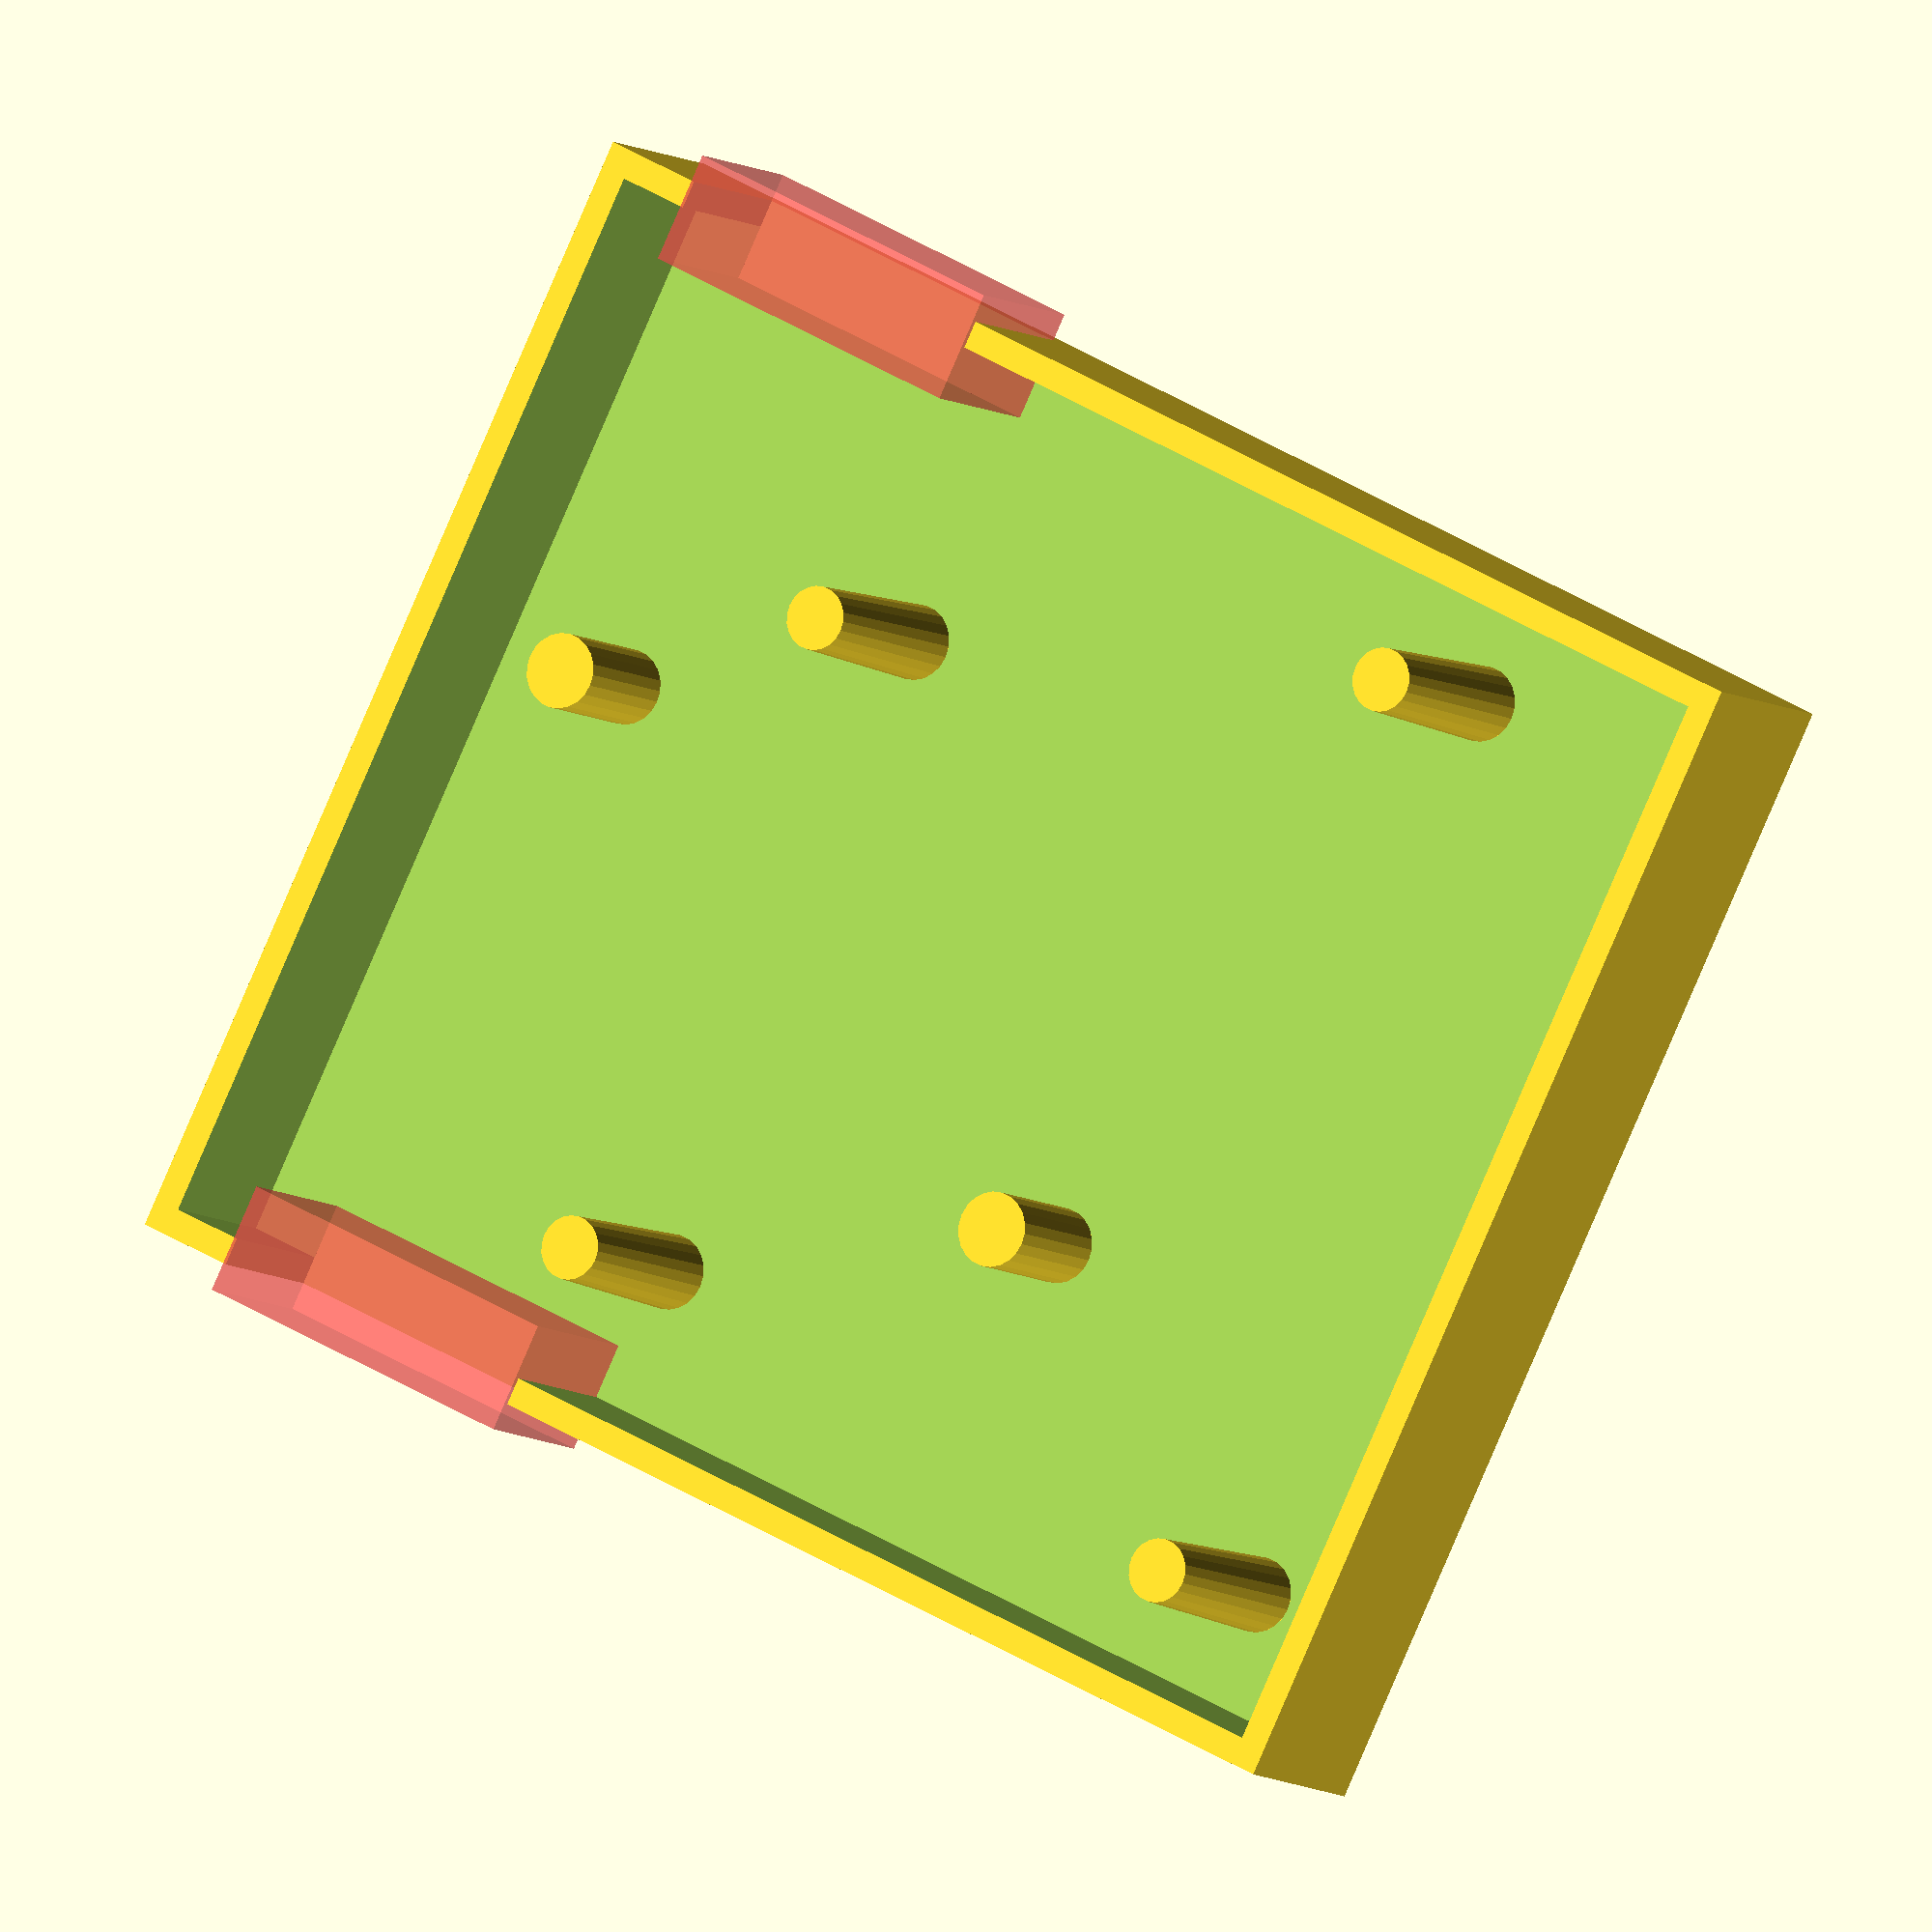
<openscad>
$fs=.4;

tolerance = 0.2;

t = 1;

boardW = 47 + t;
boardL = 39 + t;
boardH = 6;
switchW = 12.5 + tolerance;
switchH = 5;

plugH = switchH + 2.5;
plugR = 1.35;


union() {
    difference() {
        cube([boardW+t*2,boardL+t*2,boardH+t-tolerance]);
        translate([t,t,t])
        cube([boardW,boardL,boardH]);
        
        translate([10 - switchW/2,36+3,t])
        #cube([switchW,4, boardH]);
        
        translate([10 - switchW/2,-1,t])
        #cube([switchW,4, boardH]);
        
        
        //translate([29 - 22/2,-1,t])
        //#cube([22,4, boardH]);
    }
    
    


}
translate([t + tolerance,t + tolerance,t + tolerance])
union() {    
    translate([15,29])
    cylinder(h=plugH,r1=plugR, r2=plugR-tolerance);
    translate([37,36])
    cylinder(h=plugH,r1=plugR, r2=plugR-tolerance);
    translate([16,5])
    cylinder(h=plugH,r1=plugR, r2=plugR-tolerance);
    translate([43,4])
    cylinder(h=plugH,r1=plugR, r2=plugR-tolerance);
    
    
        //supports
    translate([30,12,0])
    cylinder(h=switchH,r=plugR);
    translate([5,23,0])
    cylinder(h=switchH,r=plugR);
}
</openscad>
<views>
elev=7.5 azim=26.7 roll=28.4 proj=o view=wireframe
</views>
